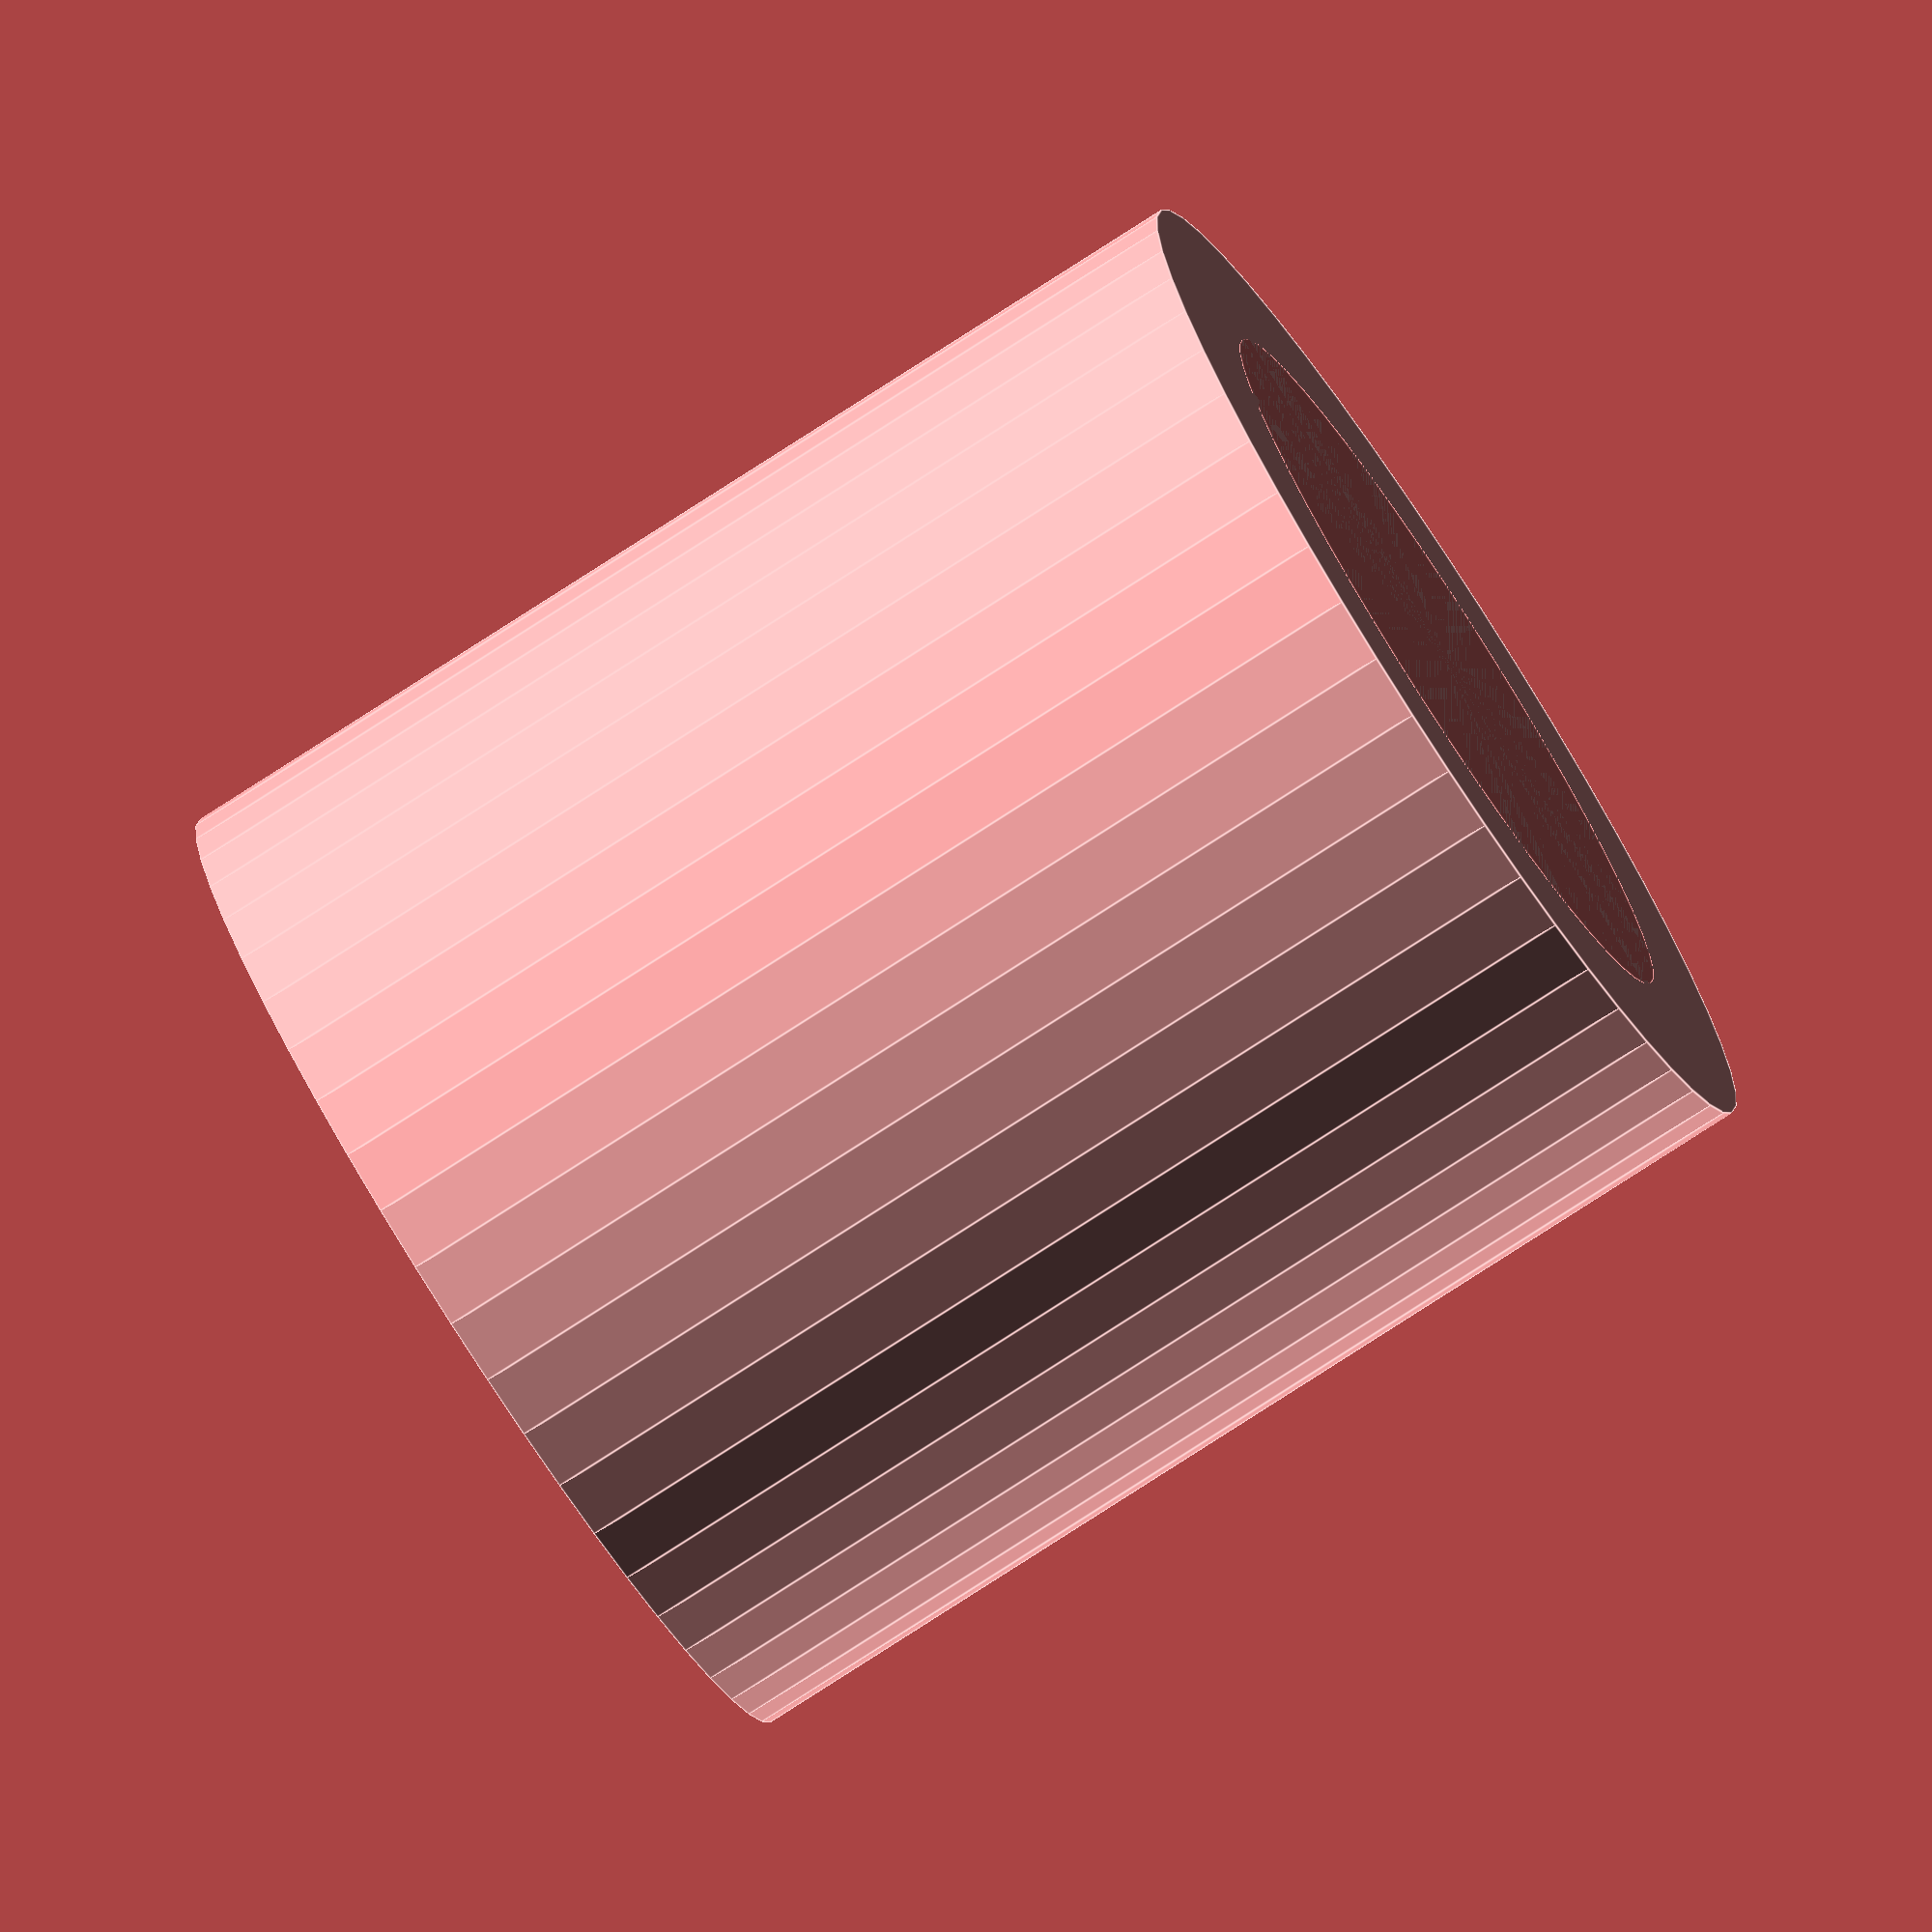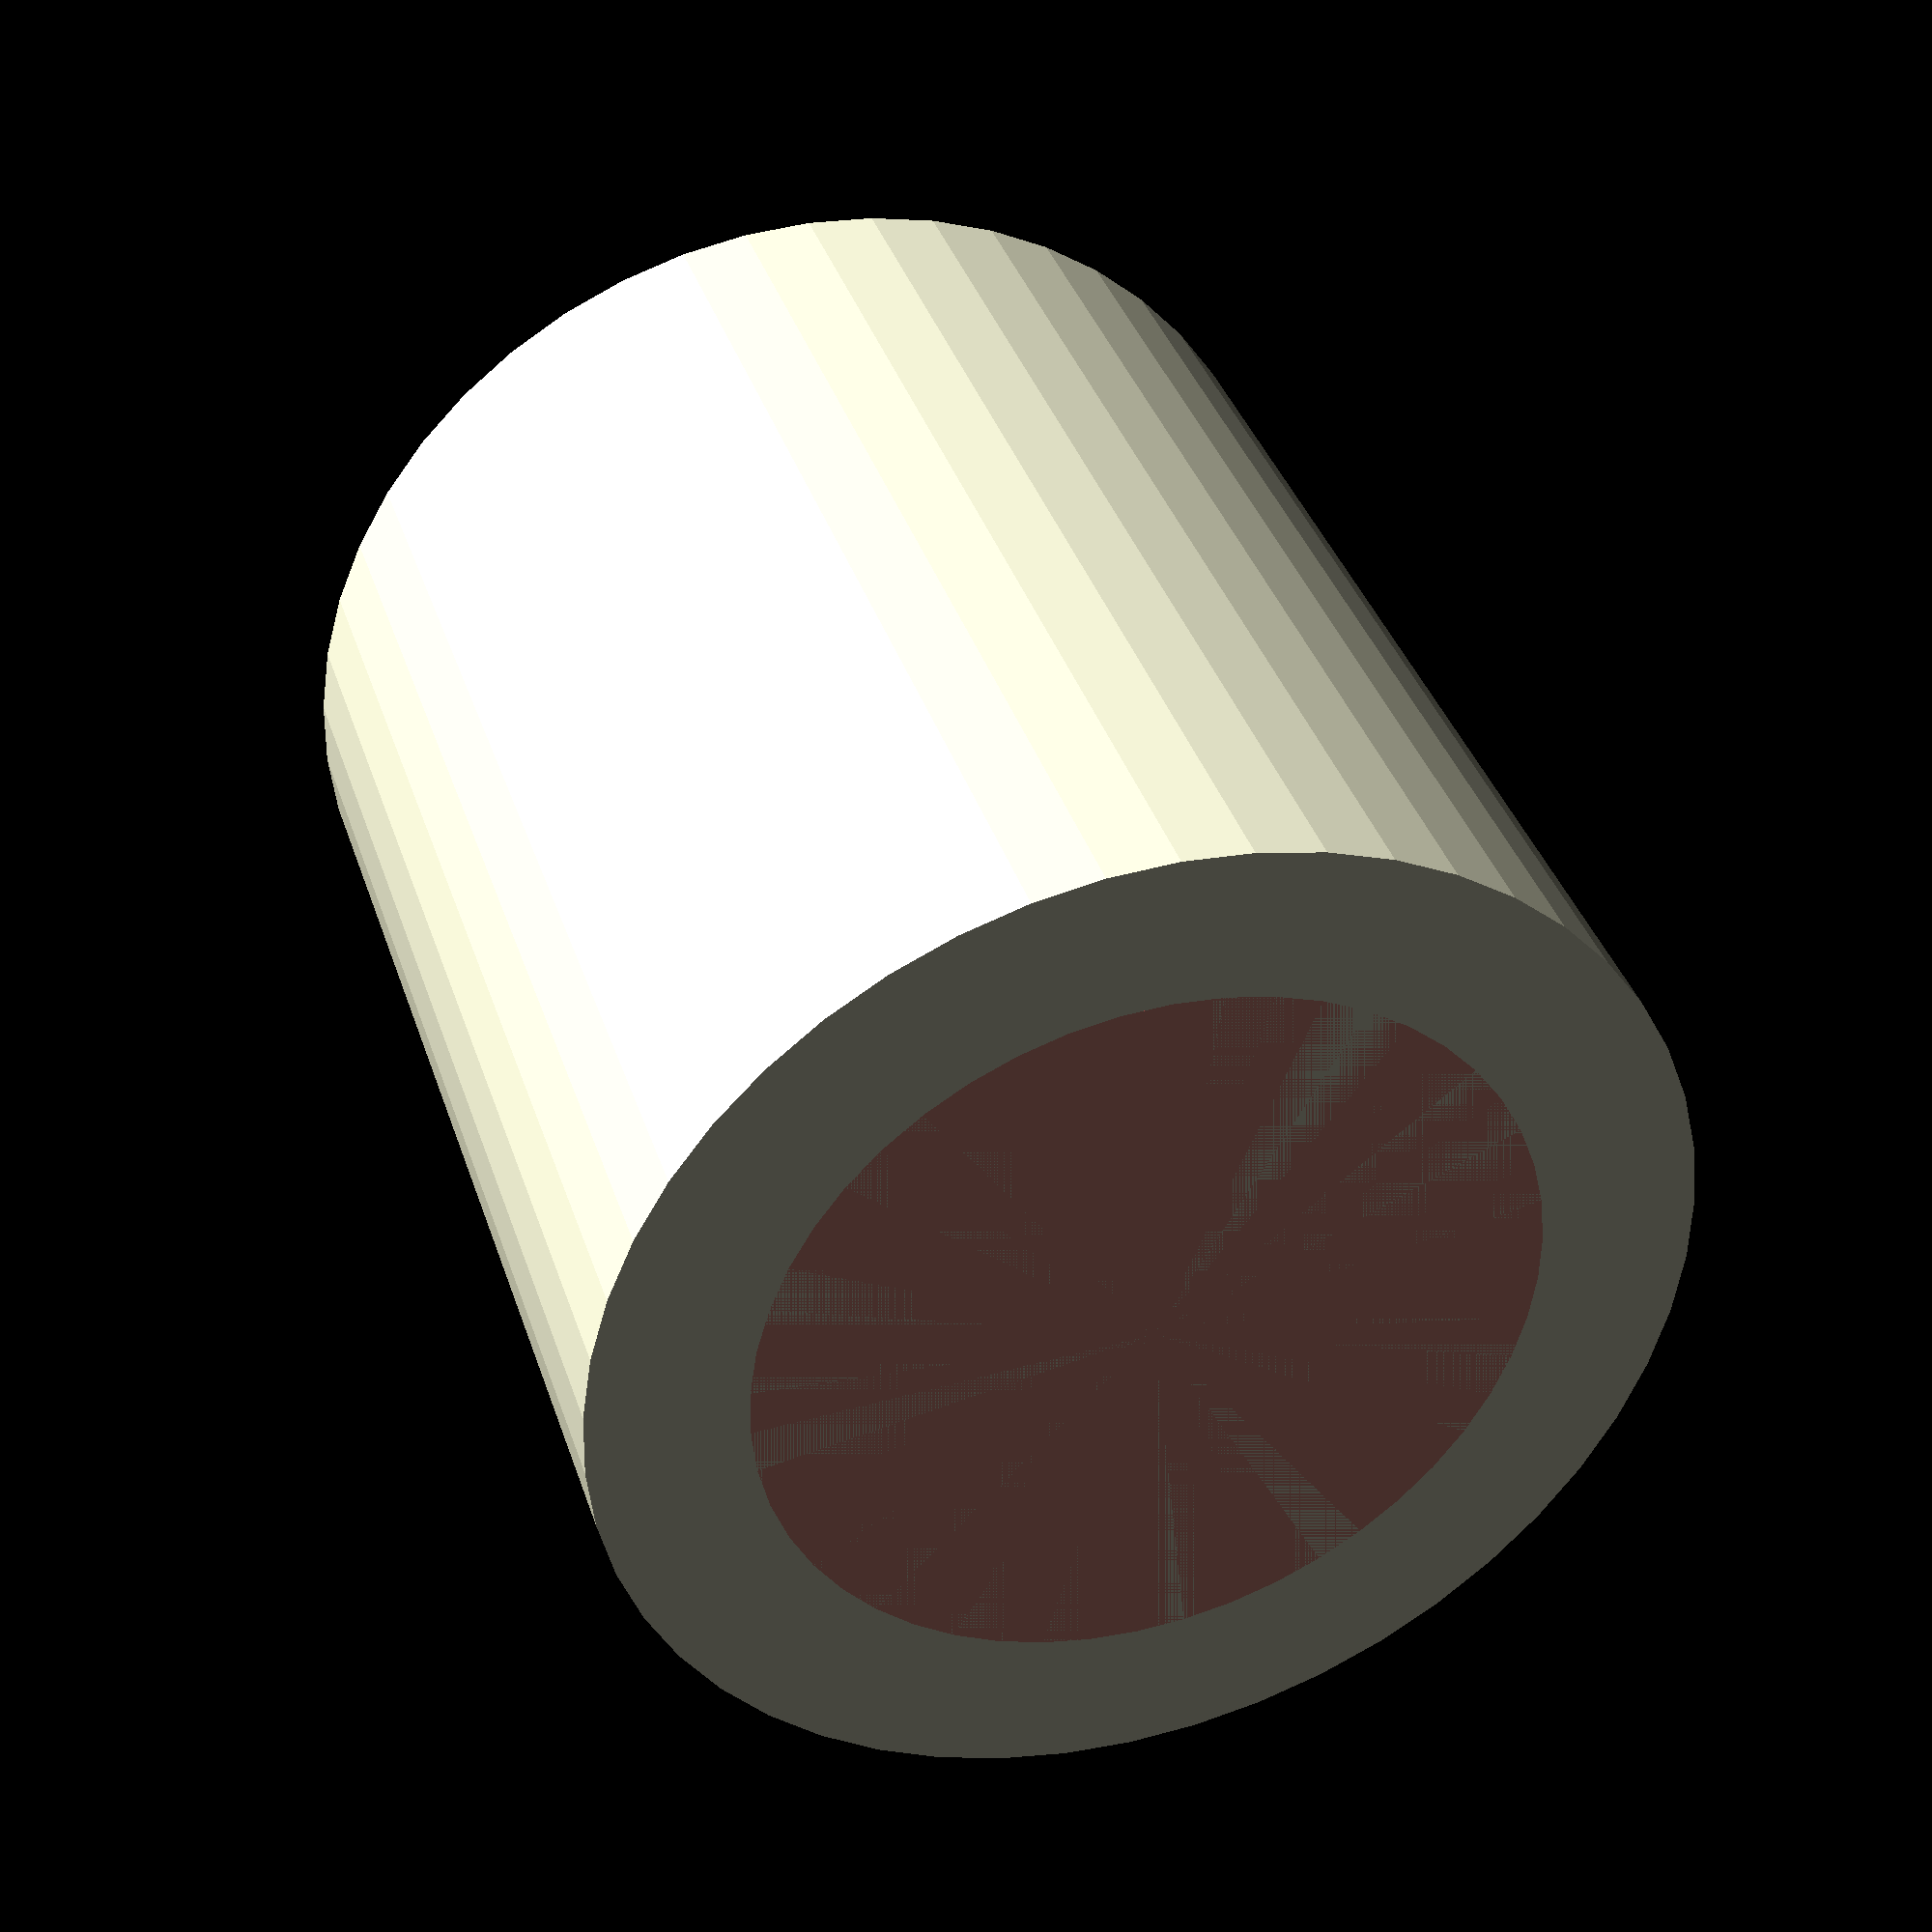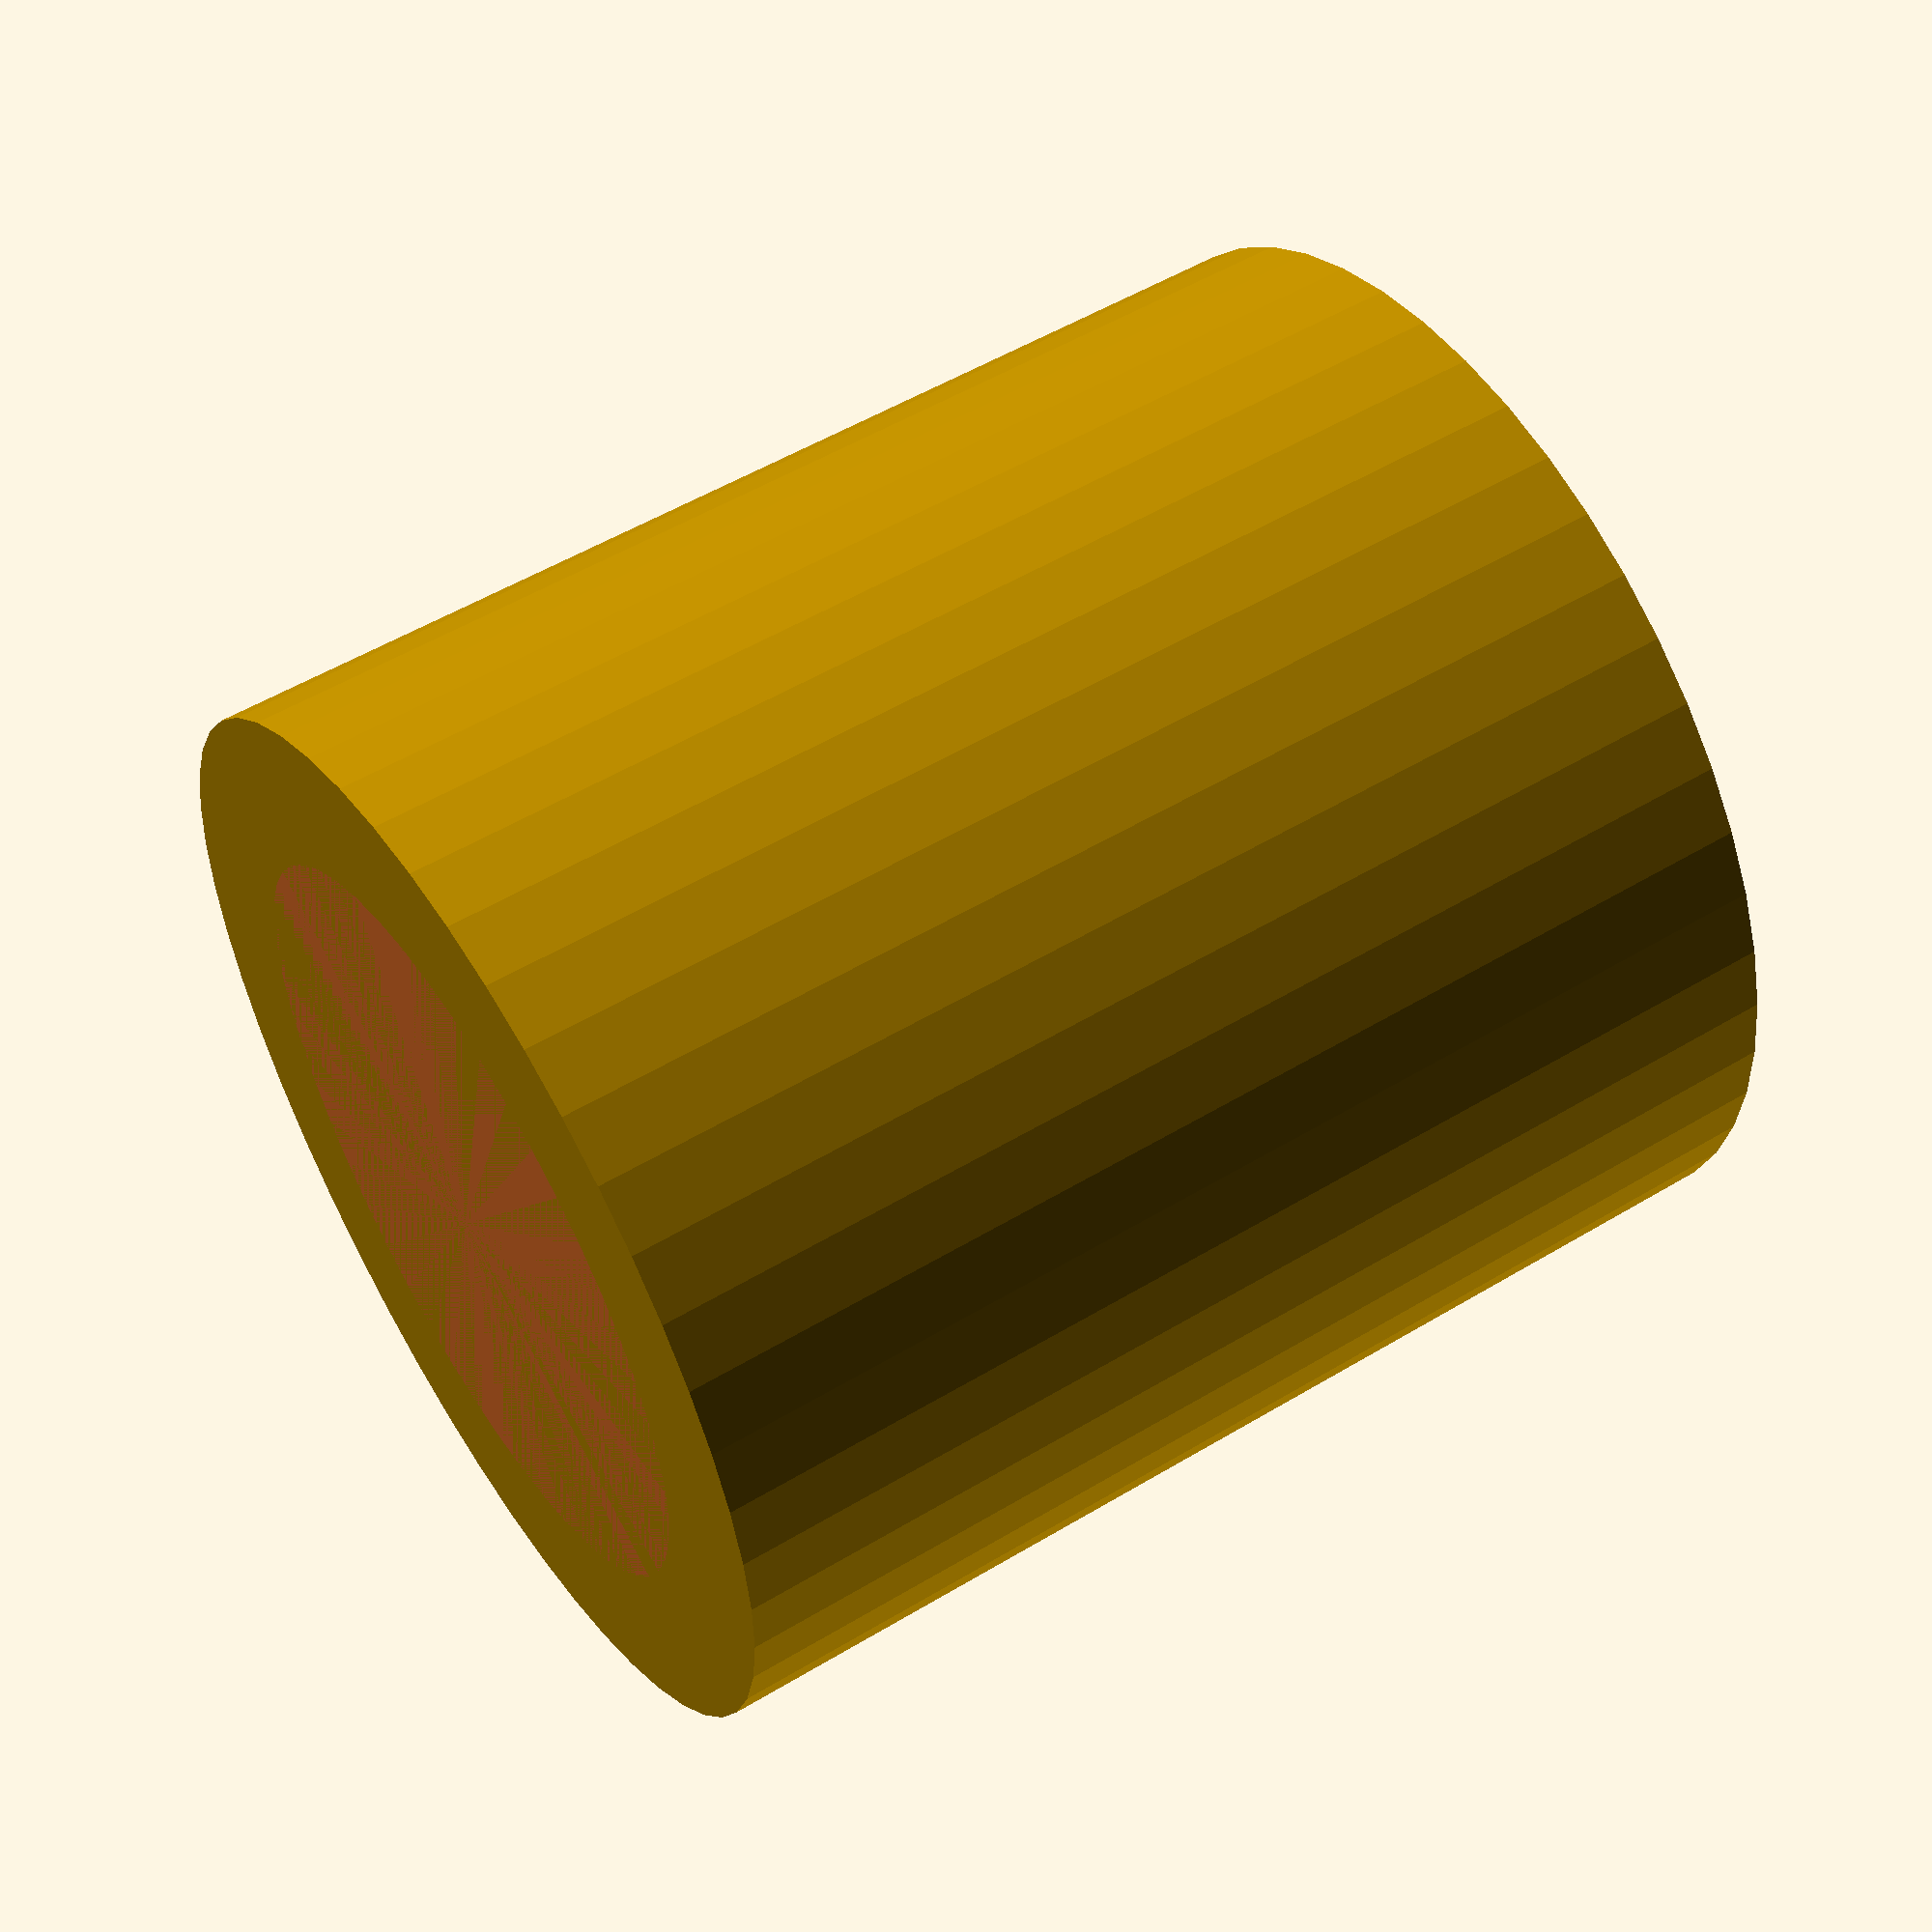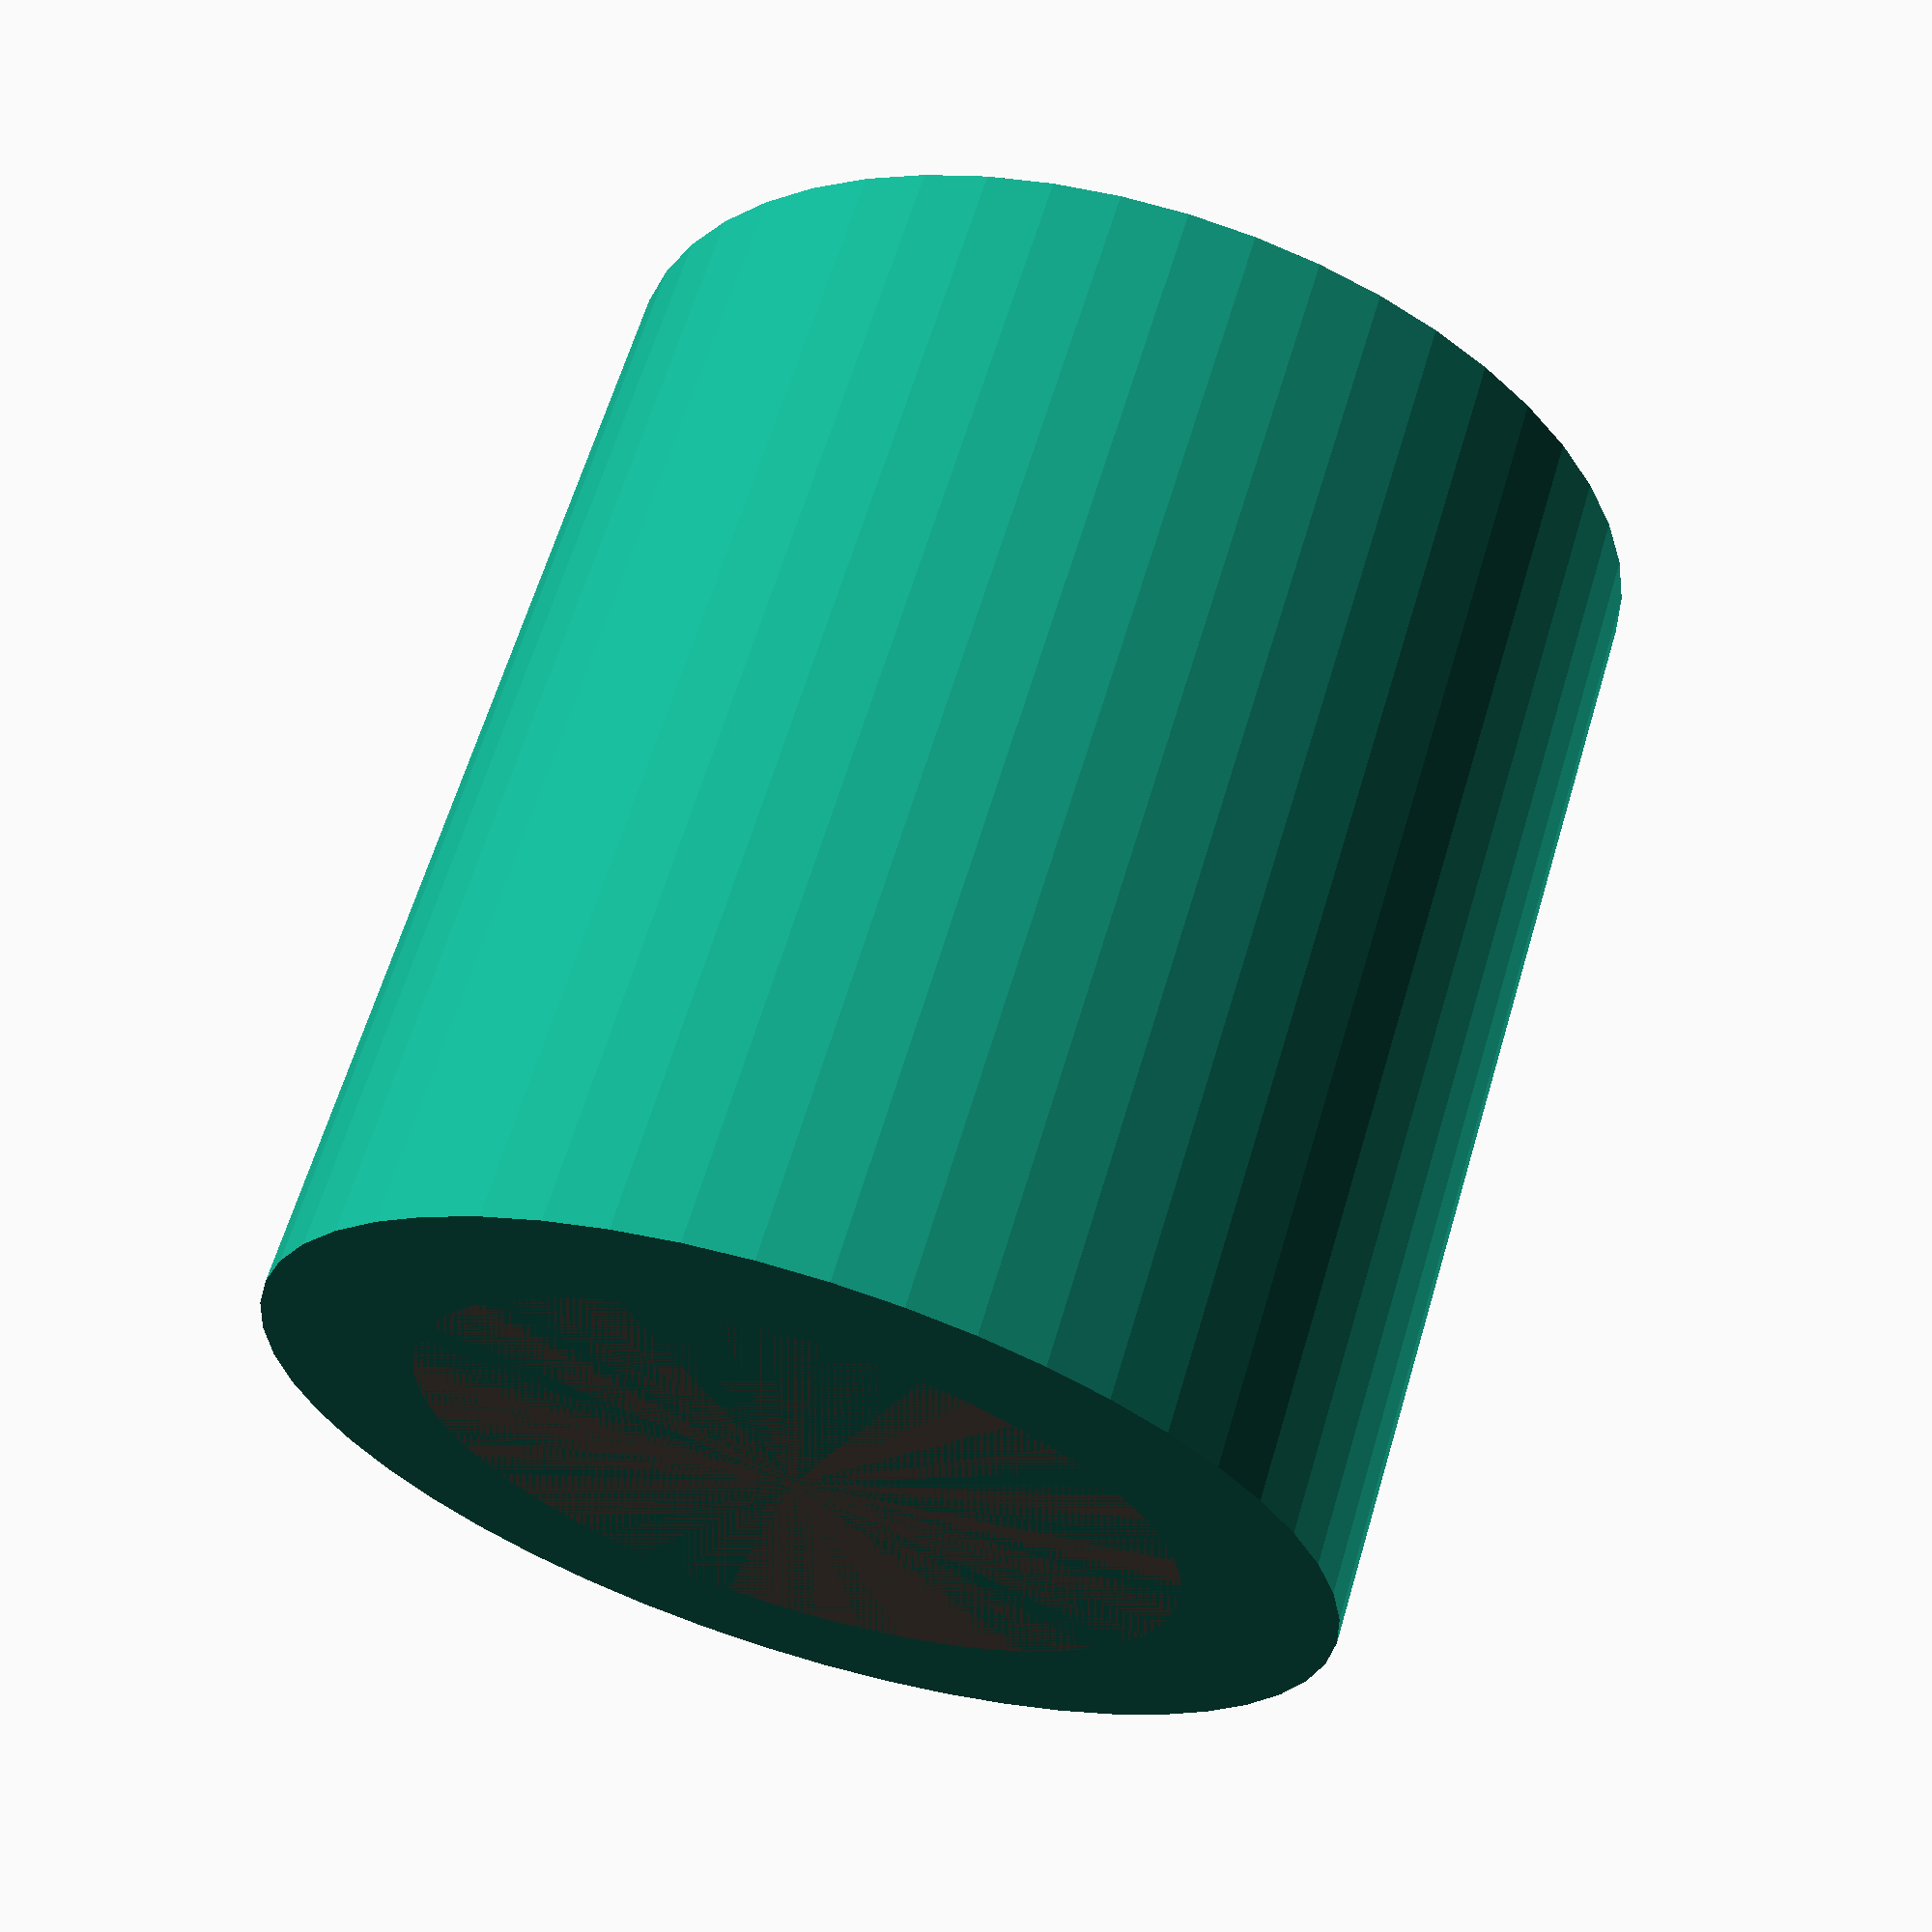
<openscad>
$fn = 50;


difference() {
	union() {
		translate(v = [0, 0, -12.0000000000]) {
			cylinder(h = 15, r = 7.0000000000);
		}
	}
	union() {
		translate(v = [0, 0, 0]) {
			rotate(a = [0, 0, 0]) {
				difference() {
					union() {
						translate(v = [0, 0, -15.0000000000]) {
							cylinder(h = 15, r = 1.2500000000);
						}
						translate(v = [0, 0, -1.0000000000]) {
							cylinder(h = 1.0000000000, r1 = 1.5500000000, r2 = 3.4500000000);
						}
						translate(v = [0, 0, -15.0000000000]) {
							cylinder(h = 15, r = 1.5500000000);
						}
						translate(v = [0, 0, -15.0000000000]) {
							cylinder(h = 15, r = 1.2500000000);
						}
					}
					union();
				}
			}
		}
		#cylinder(h = 3, r = 5.0000000000);
	}
}
</openscad>
<views>
elev=78.5 azim=262.4 roll=302.9 proj=o view=edges
elev=142.1 azim=278.4 roll=197.4 proj=p view=wireframe
elev=127.0 azim=340.9 roll=122.8 proj=p view=wireframe
elev=296.3 azim=232.2 roll=16.6 proj=p view=wireframe
</views>
